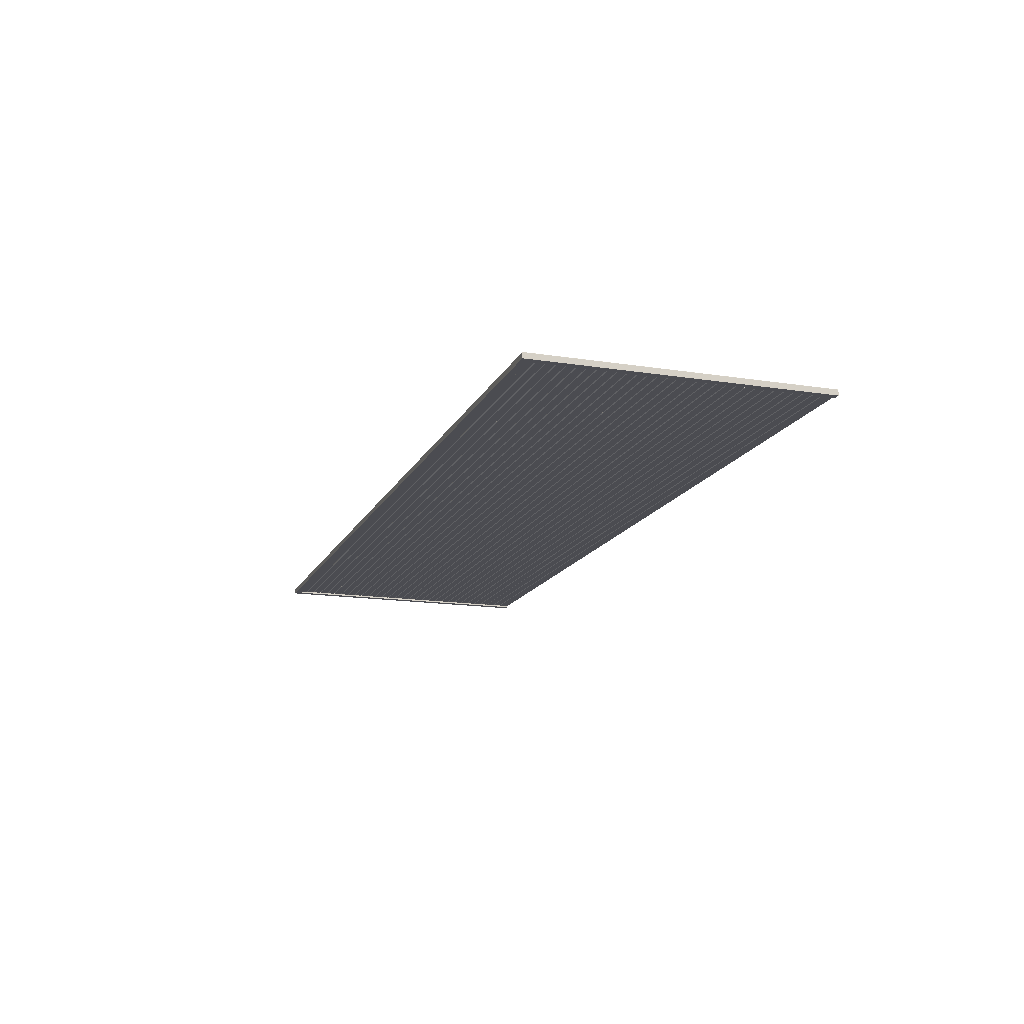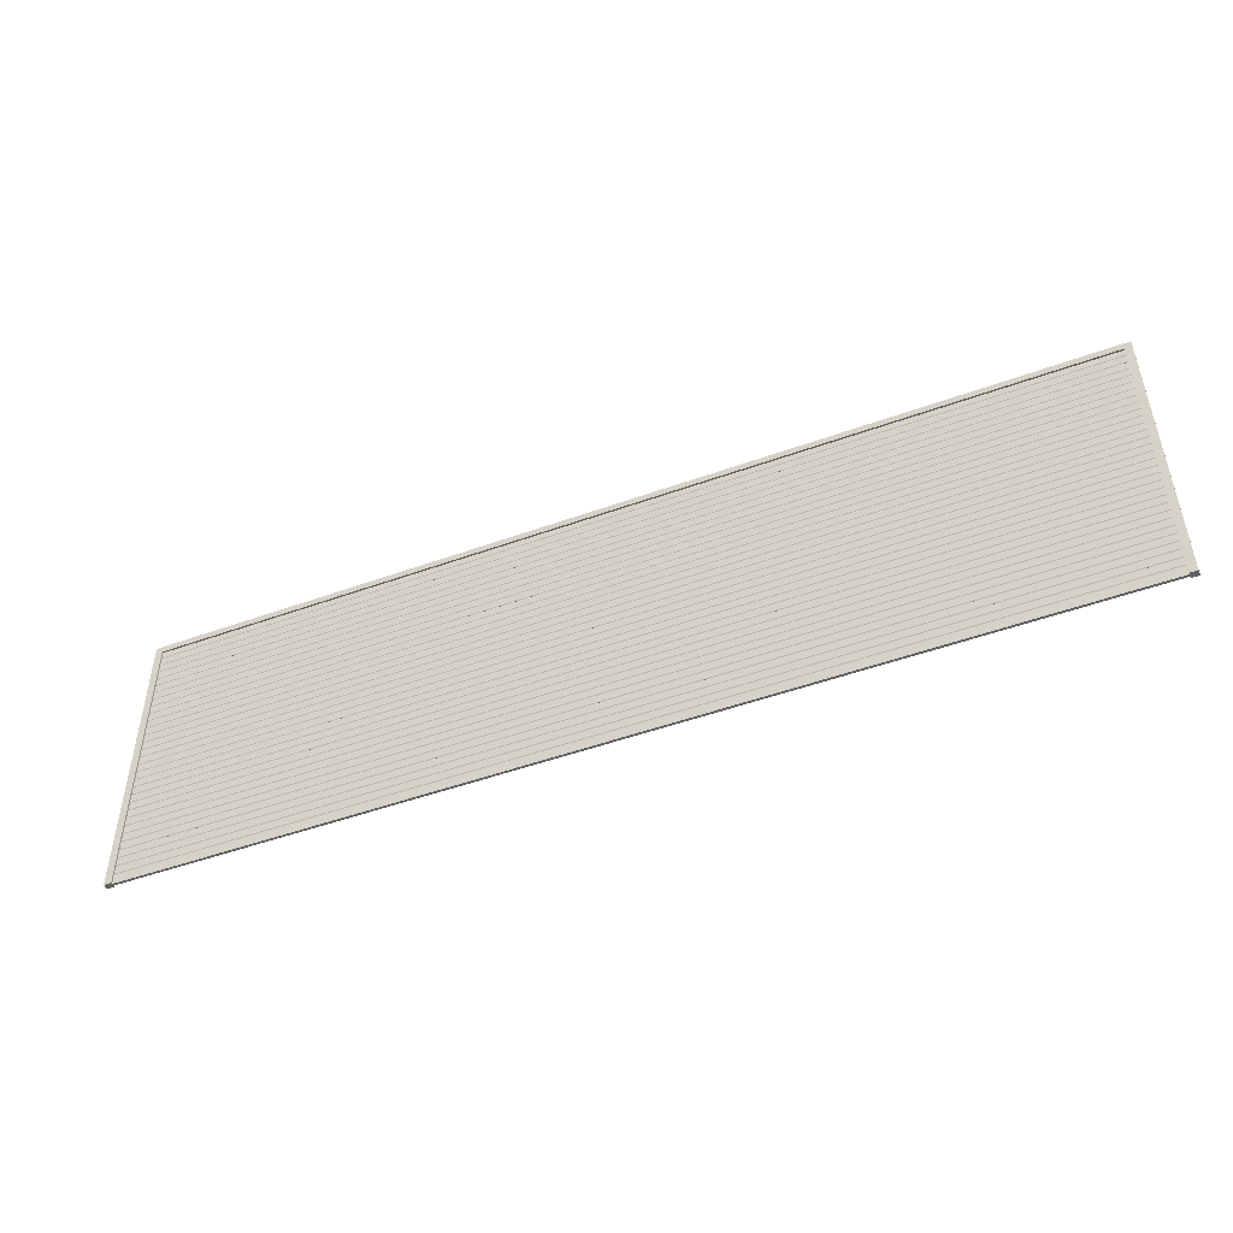
<metadata>
{"format":"obj","ext":"obj","renderer":"f3d","projection":"perspective","resolution":1024,"background":"white","views":[{"elev":-15.4,"azim":-108.5,"up":"+Z"},{"elev":-48.1,"azim":-157.9,"up":"+Y"}]}
</metadata>
<code>
v  -150 45 0.8694
v  -150 45 -0.9088
v  150 45 -0.9088
v  150 45 0.8694
v  -150 47.25 0.8694
v  150 47.25 0.8694
v  150 47.25 -0.9088
v  -150 47.25 -0.9088
v  -150 45.04 0.9088
v  150 45.04 0.9088
v  150 47.21 0.9088
v  -150 47.21 0.9088
g trim_top
f 1 2 3 4
f 5 6 7 8
f 9 10 11 12
f 4 3 7 6
f 3 2 8 7
f 2 1 5 8
f 4 10 9 1
f 5 12 11 6
f 10 4 6 11
f 12 5 1 9
v  -150 -47.25 0.8694
v  -150 -47.25 -0.9087
v  -147.7 -47.25 -0.9087
v  -147.8 -47.25 0.9087
v  -147.7 -47.25 0.8694
v  -150 -47.25 0.9087
v  -150 45 0.8694
v  -147.8 45 0.8694
v  -147.8 45 -0.9087
v  -150 45 -0.9087
v  -147.8 44.96 0.9087
v  -150 44.96 0.9087
g trim_left
f 13 14 15 16
f 15 17 16
f 18 13 16
f 19 20 21 22
f 18 16 23 24
f 17 15 21 20
f 15 14 22 21
f 14 13 19 22
f 19 24 23 20
f 16 17 20 23
f 24 19 13 18
v  -148.7 -42.25 0.374
v  -148.7 -47.25 0.374
v  148.7 -47.25 0.374
v  148.7 -42.25 0.374
v  -148.7 -42.17 0.03427
v  148.7 -42.17 0.03427
v  -148.7 -40.74 0.03427
v  148.7 -40.74 0.03427
v  -148.7 -40.74 -0.159
v  148.7 -40.74 -0.159
v  -148.7 -40.93 -0.374
v  148.7 -40.93 -0.374
v  -148.7 -43.51 -0.374
v  148.7 -43.51 -0.374
v  -148.7 -43.7 -0.159
v  148.7 -43.7 -0.159
v  -148.7 -43.9 -0.374
v  148.7 -43.9 -0.374
v  -148.7 -47.25 -0.374
v  148.7 -47.25 -0.374
v  -148.7 -37.75 -0.1586
v  -148.7 -37.56 -0.374
v  148.7 -37.56 -0.374
v  148.7 -37.75 -0.1586
v  -148.7 -37.95 -0.374
v  148.7 -37.95 -0.374
v  -148.7 -40.52 -0.374
v  148.7 -40.52 -0.374
v  -148.7 -40.72 -0.159
v  148.7 -40.72 -0.159
v  -148.7 -40.72 0.03427
v  148.7 -40.72 0.03427
v  -148.7 -41.53 0.03427
v  148.7 -41.53 0.03427
v  -148.7 -41.53 0.374
v  148.7 -41.53 0.374
v  -148.7 -36.3 0.374
v  148.7 -36.3 0.374
v  -148.7 -36.22 0.03427
v  148.7 -36.22 0.03427
v  -148.7 -34.79 0.03421
v  148.7 -34.79 0.03421
v  -148.7 -34.79 -0.1591
v  148.7 -34.79 -0.1591
v  -148.7 -34.98 -0.3741
v  148.7 -34.98 -0.3741
v  -148.7 -31.8 -0.1587
v  -148.7 -31.6 -0.3741
v  148.7 -31.6 -0.3741
v  148.7 -31.8 -0.1587
v  -148.7 -31.99 -0.3741
v  148.7 -31.99 -0.3741
v  -148.7 -34.57 -0.3741
v  148.7 -34.57 -0.3741
v  -148.7 -34.76 -0.1591
v  148.7 -34.76 -0.1591
v  -148.7 -34.76 0.03421
v  148.7 -34.76 0.03421
v  -148.7 -35.57 0.03427
v  148.7 -35.57 0.03427
v  -148.7 -35.57 0.374
v  148.7 -35.57 0.374
v  -148.7 -30.34 0.374
v  148.7 -30.34 0.3739
v  -148.7 -30.27 0.03421
v  148.7 -30.27 0.03421
v  -148.7 -28.83 0.03421
v  148.7 -28.83 0.03421
v  -148.7 -28.83 -0.1591
v  148.7 -28.83 -0.1591
v  -148.7 -29.03 -0.3741
v  148.7 -29.03 -0.3741
v  -148.7 -25.84 -0.1587
v  -148.7 -25.65 -0.3741
v  148.7 -25.65 -0.3741
v  148.7 -25.84 -0.1587
v  -148.7 -26.04 -0.3741
v  148.7 -26.04 -0.3741
v  -148.7 -28.61 -0.3741
v  148.7 -28.61 -0.3741
v  -148.7 -28.81 -0.1591
v  148.7 -28.81 -0.1591
v  -148.7 -28.81 0.03421
v  148.7 -28.81 0.03421
v  -148.7 -29.62 0.03421
v  148.7 -29.62 0.03421
v  -148.7 -29.62 0.374
v  148.7 -29.62 0.3739
v  -148.7 -24.39 0.374
v  148.7 -24.39 0.374
v  -148.7 -24.31 0.03421
v  148.7 -24.31 0.03421
v  -148.7 -22.88 0.03422
v  148.7 -22.88 0.03422
v  -148.7 -22.88 -0.1591
v  148.7 -22.88 -0.1591
v  -148.7 -23.07 -0.3741
v  148.7 -23.07 -0.3741
v  -148.7 -19.88 -0.1586
v  -148.7 -19.69 -0.374
v  148.7 -19.69 -0.374
v  148.7 -19.88 -0.1586
v  -148.7 -20.08 -0.374
v  148.7 -20.08 -0.374
v  -148.7 -22.65 -0.3741
v  148.7 -22.65 -0.3741
v  -148.7 -22.85 -0.1591
v  148.7 -22.85 -0.1591
v  -148.7 -22.85 0.03422
v  148.7 -22.85 0.03422
v  -148.7 -23.66 0.03422
v  148.7 -23.66 0.03422
v  -148.7 -23.66 0.374
v  148.7 -23.66 0.374
v  -148.7 -18.43 0.374
v  148.7 -18.43 0.374
v  -148.7 -18.35 0.03427
v  148.7 -18.35 0.03427
v  -148.7 -16.92 0.03427
v  148.7 -16.92 0.03427
v  -148.7 -16.92 -0.159
v  148.7 -16.92 -0.159
v  -148.7 -17.11 -0.374
v  148.7 -17.11 -0.374
v  -148.7 -13.93 -0.1586
v  -148.7 -13.73 -0.374
v  148.7 -13.73 -0.374
v  148.7 -13.93 -0.1586
v  -148.7 -14.12 -0.374
v  148.7 -14.12 -0.374
v  -148.7 -16.7 -0.374
v  148.7 -16.7 -0.374
v  -148.7 -16.89 -0.159
v  148.7 -16.89 -0.159
v  -148.7 -16.89 0.03427
v  148.7 -16.89 0.03427
v  -148.7 -17.7 0.03427
v  148.7 -17.7 0.03427
v  -148.7 -17.7 0.374
v  148.7 -17.7 0.374
v  -148.7 -12.48 0.374
v  148.7 -12.48 0.374
v  -148.7 -12.4 0.03427
v  148.7 -12.4 0.03427
v  -148.7 -10.96 0.03427
v  148.7 -10.96 0.03427
v  -148.7 -10.96 -0.159
v  148.7 -10.96 -0.159
v  -148.7 -11.16 -0.374
v  148.7 -11.16 -0.374
v  -148.7 -7.972 -0.1586
v  -148.7 -7.777 -0.374
v  148.7 -7.777 -0.374
v  148.7 -7.972 -0.1586
v  -148.7 -8.167 -0.374
v  148.7 -8.167 -0.374
v  -148.7 -10.74 -0.374
v  148.7 -10.74 -0.374
v  -148.7 -10.94 -0.159
v  148.7 -10.94 -0.159
v  -148.7 -10.94 0.03427
v  148.7 -10.94 0.03427
v  -148.7 -11.75 0.03427
v  148.7 -11.75 0.03427
v  -148.7 -11.75 0.374
v  148.7 -11.75 0.374
v  -148.7 -6.519 0.374
v  148.7 -6.519 0.374
v  -148.7 -6.441 0.03427
v  148.7 -6.441 0.03427
v  -148.7 -5.007 0.03427
v  148.7 -5.007 0.03427
v  -148.7 -5.007 -0.159
v  148.7 -5.007 -0.159
v  -148.7 -5.202 -0.374
v  148.7 -5.202 -0.374
v  -148.7 -2.015 -0.1586
v  -148.7 -1.821 -0.374
v  148.7 -1.821 -0.374
v  148.7 -2.015 -0.1586
v  -148.7 -2.211 -0.374
v  148.7 -2.211 -0.374
v  -148.7 -4.785 -0.374
v  148.7 -4.785 -0.374
v  -148.7 -4.98 -0.159
v  148.7 -4.98 -0.159
v  -148.7 -4.98 0.03427
v  148.7 -4.98 0.03427
v  -148.7 -5.79 0.03427
v  148.7 -5.79 0.03427
v  -148.7 -5.79 0.374
v  148.7 -5.79 0.374
v  -148.7 -0.5625 0.374
v  148.7 -0.5624 0.374
v  -148.7 -0.4845 0.03427
v  148.7 -0.4844 0.03427
v  -148.7 0.9491 0.03427
v  148.7 0.9492 0.03427
v  -148.7 0.9491 -0.159
v  148.7 0.9492 -0.159
v  -148.7 0.754 -0.374
v  148.7 0.754 -0.374
v  -148.7 3.941 -0.1586
v  -148.7 4.136 -0.374
v  148.7 4.136 -0.374
v  148.7 3.941 -0.1586
v  -148.7 3.746 -0.374
v  148.7 3.746 -0.374
v  -148.7 1.171 -0.374
v  148.7 1.171 -0.374
v  -148.7 0.9759 -0.159
v  148.7 0.976 -0.159
v  -148.7 0.9759 0.03427
v  148.7 0.976 0.03427
v  -148.7 0.1663 0.03427
v  148.7 0.1664 0.03427
v  -148.7 0.1663 0.374
v  148.7 0.1664 0.374
v  -148.7 5.394 0.374
v  148.7 5.394 0.374
v  -148.7 5.472 0.03427
v  148.7 5.472 0.03427
v  -148.7 6.905 0.03427
v  148.7 6.905 0.03427
v  -148.7 6.905 -0.159
v  148.7 6.905 -0.159
v  -148.7 6.71 -0.374
v  148.7 6.71 -0.374
v  -148.7 9.897 -0.1587
v  -148.7 10.09 -0.3741
v  148.7 10.09 -0.3741
v  148.7 9.897 -0.1587
v  -148.7 9.702 -0.3741
v  148.7 9.702 -0.3741
v  -148.7 7.127 -0.374
v  148.7 7.127 -0.374
v  -148.7 6.932 -0.159
v  148.7 6.932 -0.159
v  -148.7 6.932 0.03427
v  148.7 6.932 0.03427
v  -148.7 6.123 0.03427
v  148.7 6.123 0.03427
v  -148.7 6.123 0.374
v  148.7 6.123 0.374
v  -148.7 11.35 0.374
v  148.7 11.35 0.374
v  -148.7 11.43 0.03421
v  148.7 11.43 0.03421
v  -148.7 12.86 0.03421
v  148.7 12.86 0.03421
v  -148.7 12.86 -0.1591
v  148.7 12.86 -0.1591
v  -148.7 12.67 -0.3741
v  148.7 12.67 -0.3741
v  -148.7 15.85 -0.1587
v  -148.7 16.05 -0.3741
v  148.7 16.05 -0.3741
v  148.7 15.85 -0.1587
v  -148.7 15.66 -0.3741
v  148.7 15.66 -0.3741
v  -148.7 13.08 -0.3741
v  148.7 13.08 -0.3741
v  -148.7 12.89 -0.1591
v  148.7 12.89 -0.1591
v  -148.7 12.89 0.03421
v  148.7 12.89 0.03421
v  -148.7 12.08 0.03421
v  148.7 12.08 0.03421
v  -148.7 12.08 0.374
v  148.7 12.08 0.374
v  -148.7 17.31 0.374
v  148.7 17.31 0.374
v  -148.7 17.38 0.03421
v  148.7 17.38 0.03421
v  -148.7 18.82 0.03421
v  148.7 18.82 0.03421
v  -148.7 18.82 -0.1591
v  148.7 18.82 -0.1591
v  -148.7 18.62 -0.3741
v  148.7 18.62 -0.3741
v  -148.7 21.81 -0.1587
v  -148.7 22 -0.3741
v  148.7 22 -0.3741
v  148.7 21.81 -0.1587
v  -148.7 21.61 -0.3741
v  148.7 21.61 -0.3741
v  -148.7 19.04 -0.3741
v  148.7 19.04 -0.3741
v  -148.7 18.84 -0.1591
v  148.7 18.84 -0.1591
v  -148.7 18.84 0.03421
v  148.7 18.84 0.03421
v  -148.7 18.04 0.03421
v  148.7 18.04 0.03421
v  -148.7 18.04 0.374
v  148.7 18.04 0.374
v  -148.7 23.26 0.374
v  148.7 23.26 0.374
v  -148.7 23.34 0.03427
v  148.7 23.34 0.03427
v  -148.7 24.77 0.03427
v  148.7 24.77 0.03427
v  -148.7 24.77 -0.159
v  148.7 24.77 -0.159
v  -148.7 24.58 -0.374
v  148.7 24.58 -0.374
v  -148.7 27.77 -0.1586
v  -148.7 27.96 -0.374
v  148.7 27.96 -0.374
v  148.7 27.77 -0.1586
v  -148.7 27.57 -0.374
v  148.7 27.57 -0.374
v  -148.7 25 -0.374
v  148.7 25 -0.374
v  -148.7 24.8 -0.159
v  148.7 24.8 -0.159
v  -148.7 24.8 0.03428
v  148.7 24.8 0.03428
v  -148.7 23.99 0.03428
v  148.7 23.99 0.03428
v  -148.7 23.99 0.374
v  148.7 23.99 0.374
v  -148.7 29.22 0.374
v  148.7 29.22 0.374
v  -148.7 29.3 0.03428
v  148.7 29.3 0.03428
v  -148.7 30.73 0.03428
v  148.7 30.73 0.03428
v  -148.7 30.73 -0.159
v  148.7 30.73 -0.159
v  -148.7 30.54 -0.374
v  148.7 30.54 -0.374
v  -148.7 33.72 -0.1586
v  -148.7 33.92 -0.374
v  148.7 33.92 -0.374
v  148.7 33.72 -0.1586
v  -148.7 33.53 -0.374
v  148.7 33.53 -0.374
v  -148.7 30.95 -0.374
v  148.7 30.95 -0.374
v  -148.7 30.76 -0.159
v  148.7 30.76 -0.159
v  -148.7 30.76 0.03428
v  148.7 30.76 0.03428
v  -148.7 29.95 0.03428
v  148.7 29.95 0.03428
v  -148.7 29.95 0.374
v  148.7 29.95 0.374
v  -148.7 35.18 0.374
v  148.7 35.18 0.374
v  -148.7 35.25 0.03428
v  148.7 35.25 0.03428
v  -148.7 36.69 0.03428
v  148.7 36.69 0.03428
v  -148.7 36.69 -0.159
v  148.7 36.69 -0.159
v  -148.7 36.49 -0.374
v  148.7 36.49 -0.374
v  -148.7 45.81 -0.374
v  -148.7 46 -0.374
v  148.7 46 -0.374
v  148.7 45.81 -0.374
v  -148.7 45.61 -0.159
v  148.7 45.61 -0.159
v  -148.7 45.42 -0.374
v  148.7 45.42 -0.374
v  -148.7 42.84 -0.374
v  148.7 42.84 -0.374
v  -148.7 42.65 -0.159
v  148.7 42.65 -0.159
v  -148.7 42.65 0.03429
v  148.7 42.65 0.03429
v  -148.7 41.84 0.03429
v  148.7 41.84 0.03429
v  -148.7 41.84 0.374
v  148.7 41.84 0.374
v  -148.7 46 0.374
v  148.7 46 0.374
v  -148.7 39.66 -0.1586
v  -148.7 39.86 -0.374
v  148.7 39.86 -0.374
v  148.7 39.66 -0.1586
v  -148.7 39.47 -0.374
v  148.7 39.47 -0.374
v  -148.7 36.89 -0.374
v  148.7 36.89 -0.374
v  -148.7 36.7 -0.159
v  148.7 36.7 -0.159
v  -148.7 36.7 0.03428
v  148.7 36.7 0.03428
v  -148.7 35.89 0.03428
v  148.7 35.89 0.03428
v  -148.7 35.89 0.374
v  148.7 35.89 0.374
v  -148.7 41.12 0.374
v  148.7 41.12 0.374
v  -148.7 41.19 0.03428
v  148.7 41.19 0.03428
v  -148.7 42.63 0.03428
v  148.7 42.63 0.03428
v  -148.7 42.63 -0.159
v  148.7 42.63 -0.159
v  -148.7 42.43 -0.374
v  148.7 42.43 -0.374
g wall_planks
f 25 26 27 28
f 29 25 28 30
f 31 29 30 32
f 33 31 32 34
f 35 33 34 36
f 37 35 36 38
f 39 37 38 40
f 41 39 40 42
f 43 41 42 44
f 43 44 27 26
f 27 44 42 40
f 28 27 40 38
f 30 28 38 36
f 30 36 34 32
f 29 31 33 35
f 29 35 37 25
f 41 43 26 39
f 39 26 25 37
f 45 46 47 48
f 49 45 48 50
f 51 49 50 52
f 53 51 52 54
f 55 53 54 56
f 57 55 56 58
f 59 57 58 60
f 61 59 60 62
f 63 61 62 64
f 65 63 64 66
f 67 65 66 68
f 69 67 68 70
f 69 70 47 46
f 62 60 58 56
f 62 56 54 52
f 52 50 48 62
f 62 48 47 64
f 64 47 70 68
f 64 68 66
f 63 65 67 69
f 63 69 46 61
f 45 49 51 61
f 57 59 61 55
f 53 55 61 51
f 46 45 61
f 71 72 73 74
f 75 71 74 76
f 77 75 76 78
f 79 77 78 80
f 81 79 80 82
f 83 81 82 84
f 85 83 84 86
f 87 85 86 88
f 89 87 88 90
f 91 89 90 92
f 93 91 92 94
f 95 93 94 96
f 95 96 73 72
f 88 86 84 82
f 88 82 80 78
f 78 76 74 88
f 88 74 73 90
f 90 73 96 94
f 90 94 92
f 89 91 93 95
f 89 95 72 87
f 71 75 77 87
f 83 85 87 81
f 79 81 87 77
f 72 71 87
f 97 98 99 100
f 101 97 100 102
f 103 101 102 104
f 105 103 104 106
f 107 105 106 108
f 109 107 108 110
f 111 109 110 112
f 113 111 112 114
f 115 113 114 116
f 117 115 116 118
f 119 117 118 120
f 121 119 120 122
f 121 122 99 98
f 114 112 110 108
f 114 108 106 104
f 104 102 100 114
f 114 100 99 116
f 116 99 122 120
f 116 120 118
f 115 117 119 121
f 115 121 98 113
f 97 101 103 113
f 109 111 113 107
f 105 107 113 103
f 98 97 113
f 123 124 125 126
f 127 123 126 128
f 129 127 128 130
f 131 129 130 132
f 133 131 132 134
f 135 133 134 136
f 137 135 136 138
f 139 137 138 140
f 141 139 140 142
f 143 141 142 144
f 145 143 144 146
f 147 145 146 148
f 147 148 125 124
f 140 138 136 134
f 140 134 132 130
f 130 128 126 140
f 140 126 125 142
f 142 125 148 146
f 142 146 144
f 141 143 145 147
f 141 147 124 139
f 123 127 129 139
f 135 137 139 133
f 131 133 139 129
f 124 123 139
f 149 150 151 152
f 153 149 152 154
f 155 153 154 156
f 157 155 156 158
f 159 157 158 160
f 161 159 160 162
f 163 161 162 164
f 165 163 164 166
f 167 165 166 168
f 169 167 168 170
f 171 169 170 172
f 173 171 172 174
f 173 174 151 150
f 166 164 162 160
f 166 160 158 156
f 156 154 152 166
f 166 152 151 168
f 168 151 174 172
f 168 172 170
f 167 169 171 173
f 167 173 150 165
f 149 153 155 165
f 161 163 165 159
f 157 159 165 155
f 150 149 165
f 175 176 177 178
f 179 175 178 180
f 181 179 180 182
f 183 181 182 184
f 185 183 184 186
f 187 185 186 188
f 189 187 188 190
f 191 189 190 192
f 193 191 192 194
f 195 193 194 196
f 197 195 196 198
f 199 197 198 200
f 199 200 177 176
f 192 190 188 186
f 192 186 184 182
f 182 180 178 192
f 192 178 177 194
f 194 177 200 198
f 194 198 196
f 193 195 197 199
f 193 199 176 191
f 175 179 181 191
f 187 189 191 185
f 183 185 191 181
f 176 175 191
f 201 202 203 204
f 205 201 204 206
f 207 205 206 208
f 209 207 208 210
f 211 209 210 212
f 213 211 212 214
f 215 213 214 216
f 217 215 216 218
f 219 217 218 220
f 221 219 220 222
f 223 221 222 224
f 225 223 224 226
f 225 226 203 202
f 218 216 214 212
f 218 212 210 208
f 208 206 204 218
f 218 204 203 220
f 220 203 226 224
f 220 224 222
f 219 221 223 225
f 219 225 202 217
f 201 205 207 217
f 213 215 217 211
f 209 211 217 207
f 202 201 217
f 227 228 229 230
f 231 227 230 232
f 233 231 232 234
f 235 233 234 236
f 237 235 236 238
f 239 237 238 240
f 241 239 240 242
f 243 241 242 244
f 245 243 244 246
f 247 245 246 248
f 249 247 248 250
f 251 249 250 252
f 251 252 229 228
f 244 242 240 238
f 244 238 236 234
f 234 232 230 244
f 244 230 229 246
f 246 229 252 250
f 246 250 248
f 245 247 249 251
f 245 251 228 243
f 227 231 233 243
f 239 241 243 237
f 235 237 243 233
f 228 227 243
f 253 254 255 256
f 257 253 256 258
f 259 257 258 260
f 261 259 260 262
f 263 261 262 264
f 265 263 264 266
f 267 265 266 268
f 269 267 268 270
f 271 269 270 272
f 273 271 272 274
f 275 273 274 276
f 277 275 276 278
f 277 278 255 254
f 270 268 266 264
f 270 264 262 260
f 260 258 256 270
f 270 256 255 272
f 272 255 278 276
f 272 276 274
f 271 273 275 277
f 271 277 254 269
f 253 257 259 269
f 265 267 269 263
f 261 263 269 259
f 254 253 269
f 279 280 281 282
f 283 279 282 284
f 285 283 284 286
f 287 285 286 288
f 289 287 288 290
f 291 289 290 292
f 293 291 292 294
f 295 293 294 296
f 297 295 296 298
f 299 297 298 300
f 301 299 300 302
f 303 301 302 304
f 303 304 281 280
f 296 294 292 290
f 296 290 288 286
f 286 284 282 296
f 296 282 281 298
f 298 281 304 302
f 298 302 300
f 297 299 301 303
f 297 303 280 295
f 279 283 285 295
f 291 293 295 289
f 287 289 295 285
f 280 279 295
f 305 306 307 308
f 309 305 308 310
f 311 309 310 312
f 313 311 312 314
f 315 313 314 316
f 317 315 316 318
f 319 317 318 320
f 321 319 320 322
f 323 321 322 324
f 325 323 324 326
f 327 325 326 328
f 329 327 328 330
f 329 330 307 306
f 322 320 318 316
f 322 316 314 312
f 312 310 308 322
f 322 308 307 324
f 324 307 330 328
f 324 328 326
f 323 325 327 329
f 323 329 306 321
f 305 309 311 321
f 317 319 321 315
f 313 315 321 311
f 306 305 321
f 331 332 333 334
f 335 331 334 336
f 337 335 336 338
f 339 337 338 340
f 341 339 340 342
f 343 341 342 344
f 345 343 344 346
f 347 345 346 348
f 349 347 348 350
f 351 349 350 352
f 353 351 352 354
f 355 353 354 356
f 355 356 333 332
f 348 346 344 342
f 348 342 340 338
f 338 336 334 348
f 348 334 333 350
f 350 333 356 354
f 350 354 352
f 349 351 353 355
f 349 355 332 347
f 331 335 337 347
f 343 345 347 341
f 339 341 347 337
f 332 331 347
f 357 358 359 360
f 361 357 360 362
f 363 361 362 364
f 365 363 364 366
f 367 365 366 368
f 369 367 368 370
f 371 369 370 372
f 373 371 372 374
f 375 373 374 376
f 377 375 376 378
f 379 377 378 380
f 381 379 380 382
f 381 382 359 358
f 374 372 370 368
f 374 368 366 364
f 364 362 360 374
f 374 360 359 376
f 376 359 382 380
f 376 380 378
f 375 377 379 381
f 375 381 358 373
f 357 361 363 373
f 369 371 373 367
f 365 367 373 363
f 358 357 373
f 383 384 385 386
f 387 383 386 388
f 389 387 388 390
f 391 389 390 392
f 393 391 392 394
f 395 393 394 396
f 397 395 396 398
f 399 397 398 400
f 401 399 400 402
f 401 402 385 384
f 402 400 398 396
f 402 396 394 392
f 392 390 388 402
f 402 388 386 385
f 401 384 383 387
f 387 389 391 401
f 401 391 393 395
f 401 395 397 399
f 403 404 405 406
f 407 403 406 408
f 409 407 408 410
f 411 409 410 412
f 413 411 412 414
f 415 413 414 416
f 417 415 416 418
f 419 417 418 420
f 421 419 420 422
f 423 421 422 424
f 425 423 424 426
f 427 425 426 428
f 427 428 405 404
f 420 418 416 414
f 420 414 412 410
f 410 408 406 420
f 420 406 405 422
f 422 405 428 426
f 422 426 424
f 421 423 425 427
f 421 427 404 419
f 403 407 409 419
f 415 417 419 413
f 411 413 419 409
f 404 403 419
v  147.8 -47.25 0.8694
v  147.8 -47.25 -0.9087
v  150 -47.25 -0.9087
v  150 -47.25 0.9087
v  150 -47.25 0.8694
v  147.8 -47.25 0.9087
v  147.7 45 0.8694
v  150 45 0.8694
v  150 45 -0.9087
v  147.7 45 -0.9087
v  150 44.96 0.9087
v  147.8 44.96 0.9087
g trim_right
f 429 430 431 432
f 431 433 432
f 434 429 432
f 435 436 437 438
f 434 432 439 440
f 433 431 437 436
f 431 430 438 437
f 430 429 435 438
f 435 440 439 436
f 432 433 436 439
f 440 435 429 434

</code>
